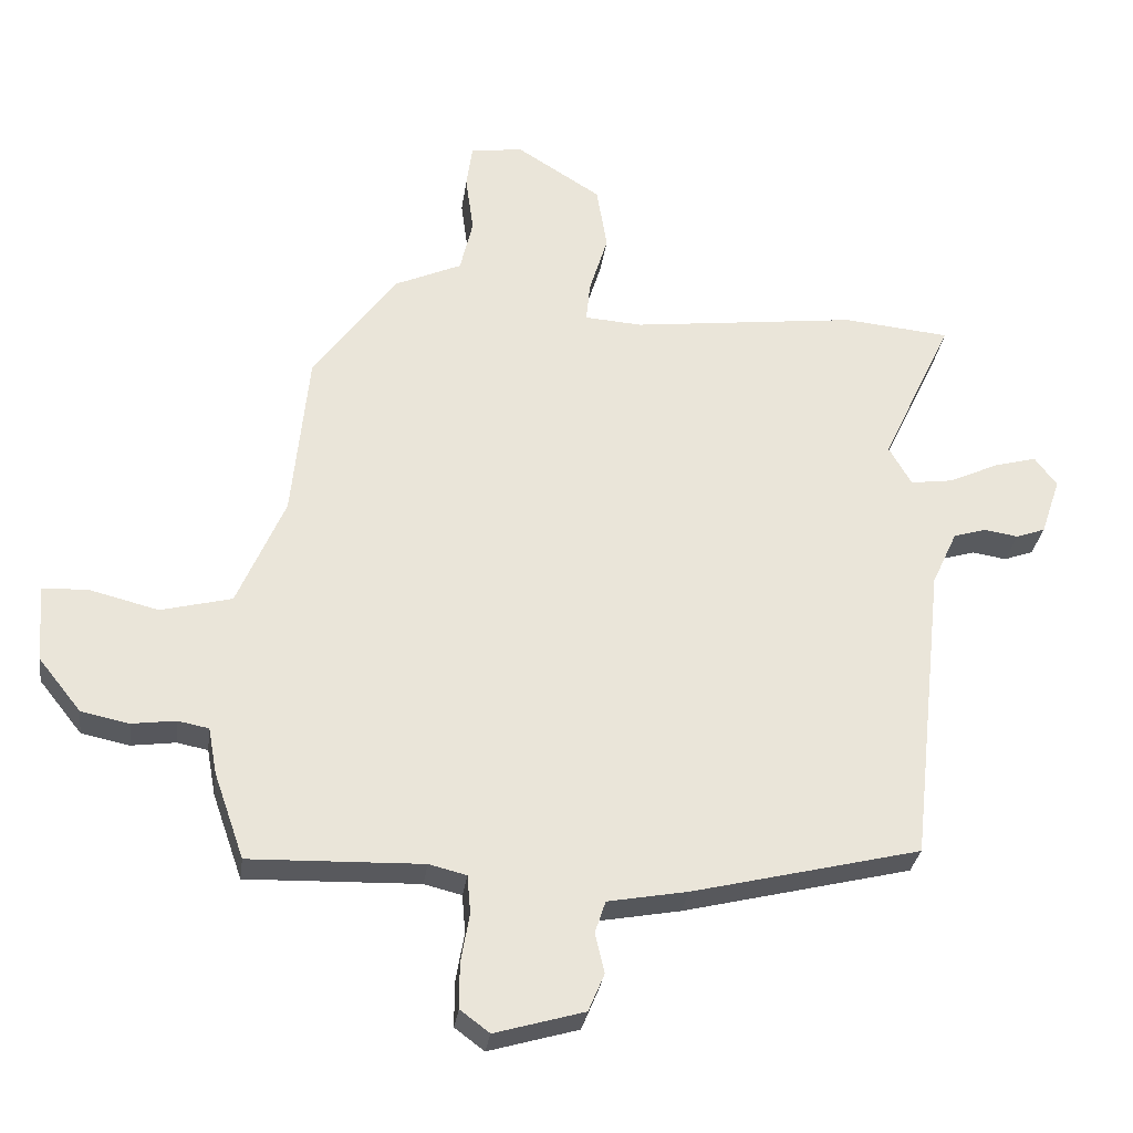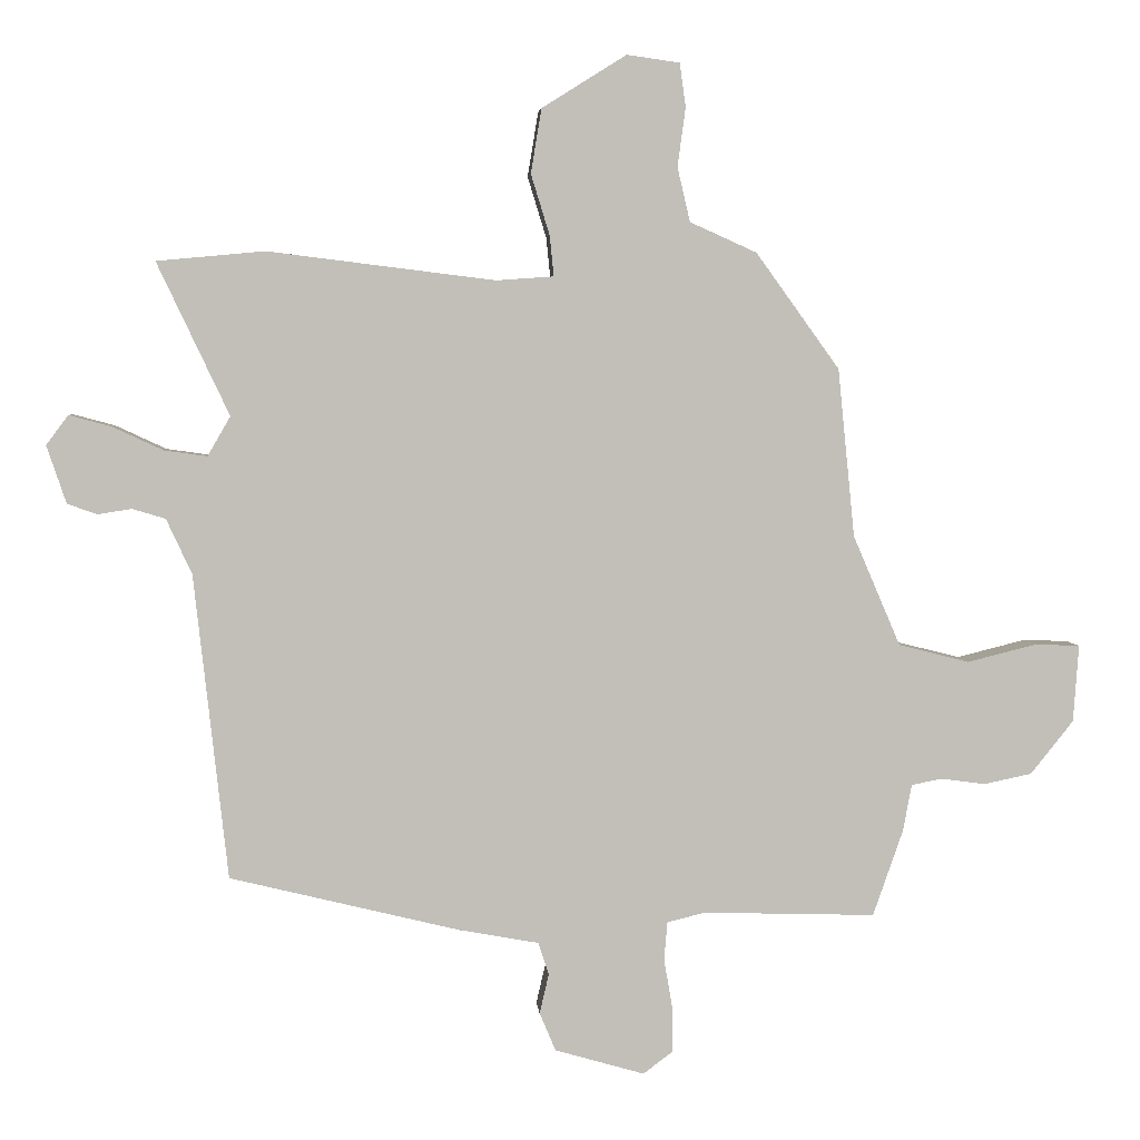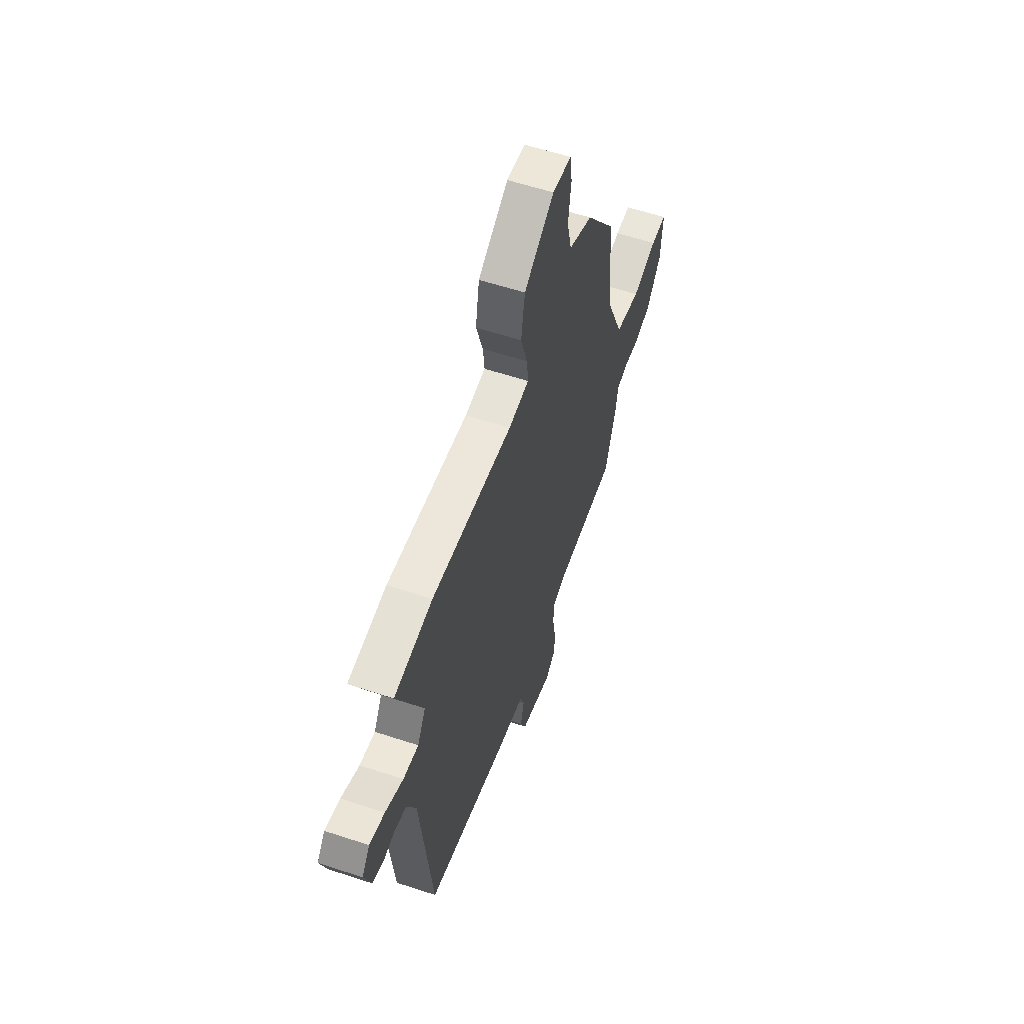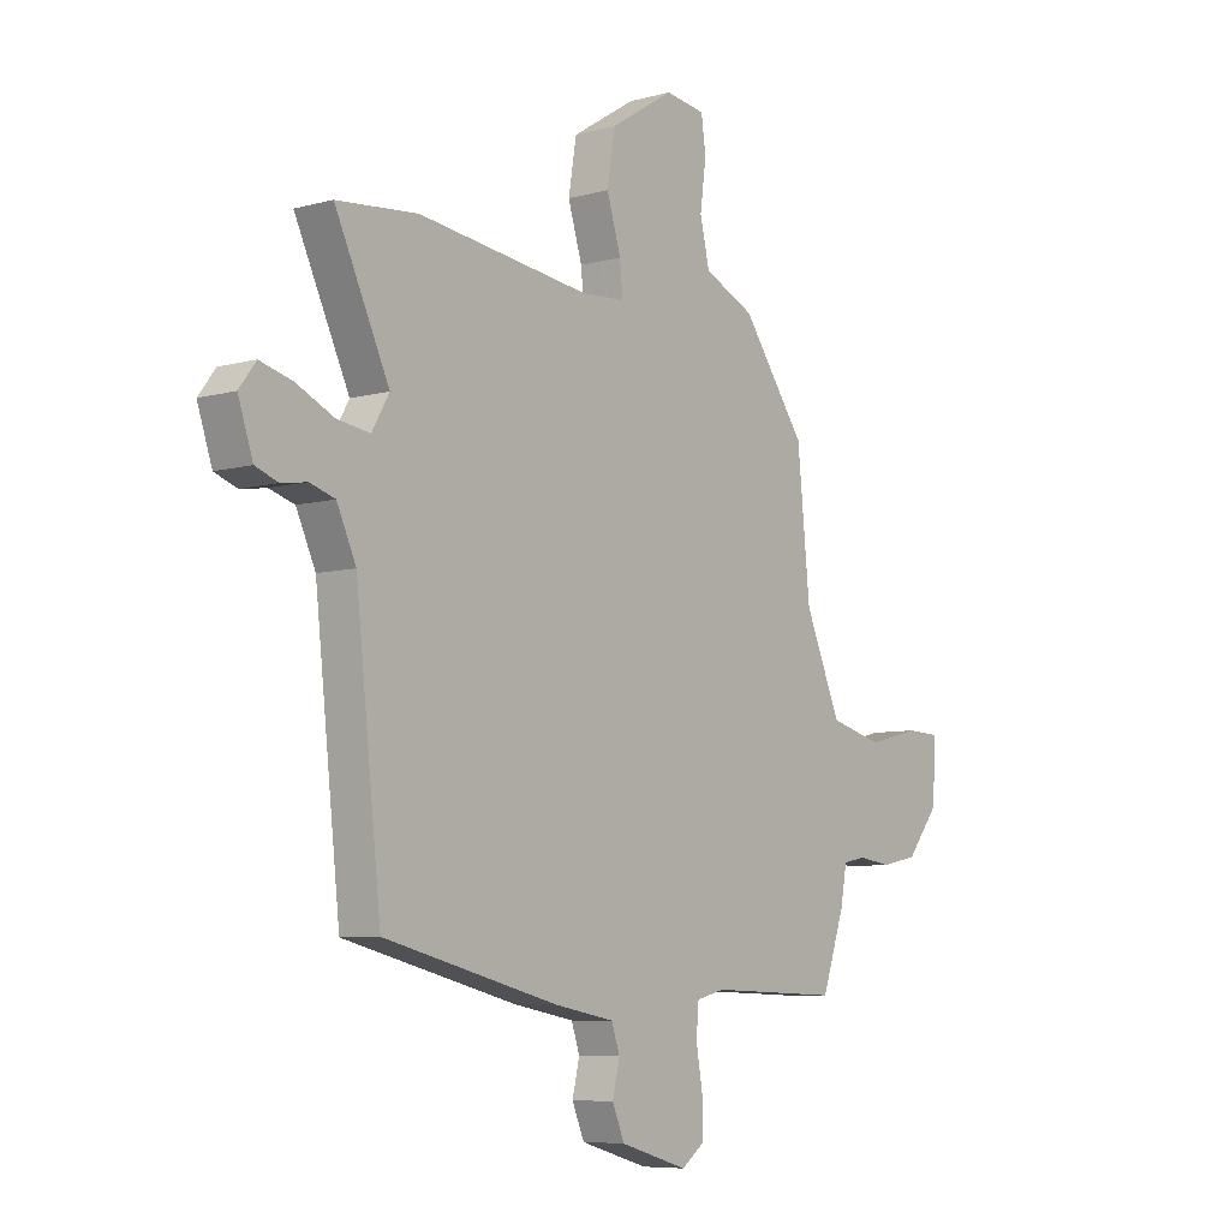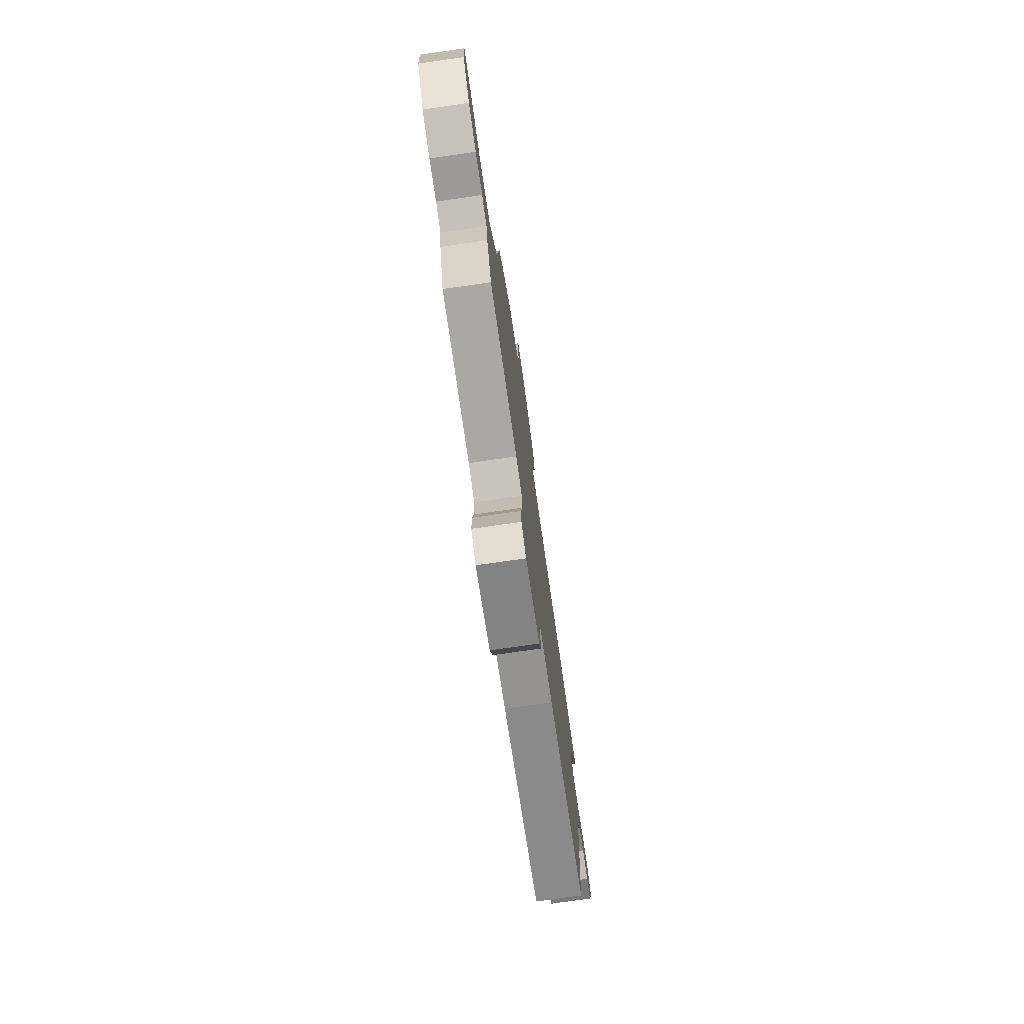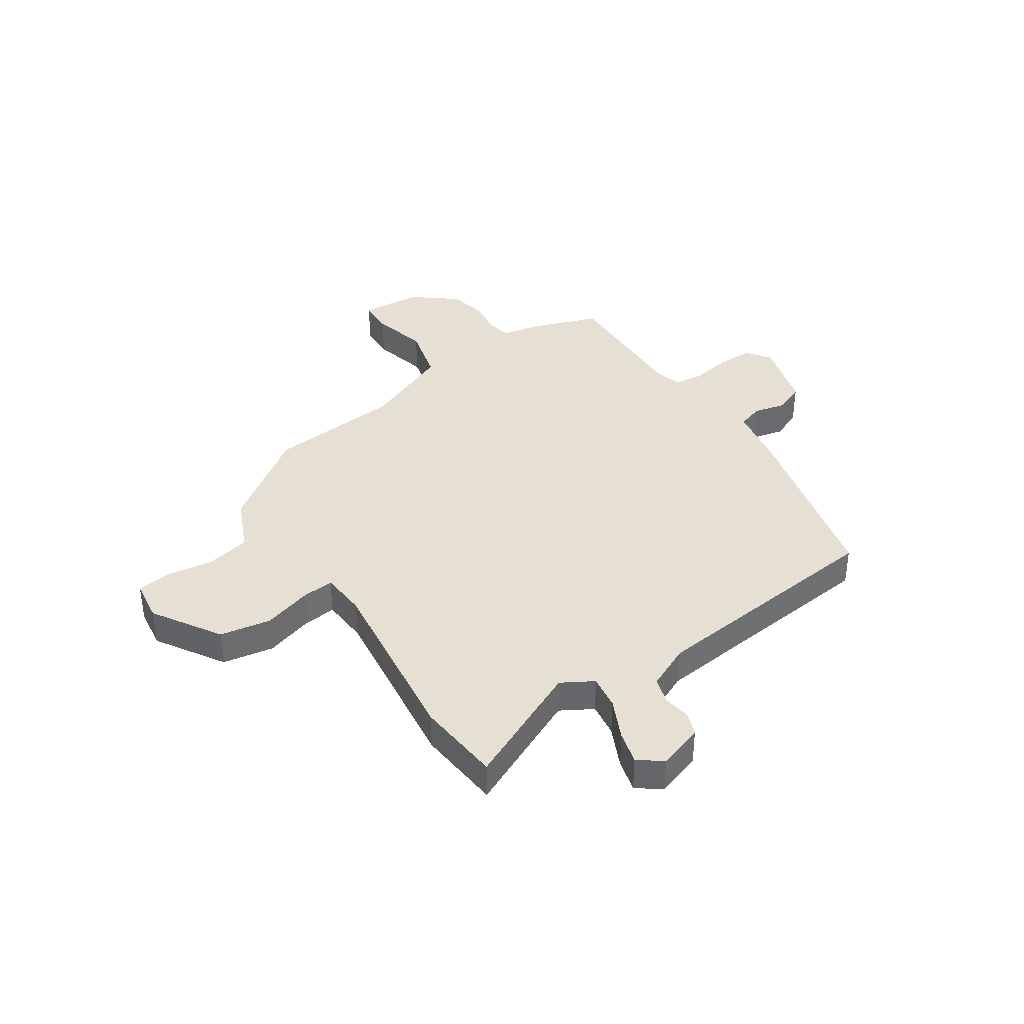
<metadata>
{"format":"obj","ext":"obj","renderer":"f3d","projection":"perspective","resolution":1024,"background":"white","views":[{"elev":-30.2,"azim":-7.8,"up":"+Z"},{"elev":4.3,"azim":175.2,"up":"+Z"},{"elev":58.3,"azim":108.9,"up":"+Z"},{"elev":-7.2,"azim":128.3,"up":"+Z"},{"elev":-76.9,"azim":-81.9,"up":"+Z"},{"elev":38.1,"azim":56.4,"up":"+Y"}]}
</metadata>
<code>
v -0.441 0.07 0.335
v -0.316 0.07 0.508
v -0.216 0.07 0.553
v -0.197 0.07 0.634
v -0.209 0.07 0.722
v -0.2 0.07 0.787
v -0.121 0.07 0.798
v 0.005 0.07 0.719
v 0.021 0.07 0.623
v -0.007 0.07 0.532
v -0.013 0.07 0.472
v 0.073 0.07 0.466
v 0.412 0.07 0.508
v 0.572 0.07 0.493
v 0.465 0.07 0.266
v 0.499 0.07 0.207
v 0.563 0.07 0.216
v 0.638 0.07 0.251
v 0.701 0.07 0.268
v 0.734 0.07 0.224
v 0.705 0.07 0.138
v 0.661 0.07 0.122
v 0.61 0.07 0.13
v 0.561 0.07 0.115
v 0.523 0.07 0.033
v 0.473 0.07 -0.422
v 0.131 0.07 -0.506
v 0.011 0.07 -0.528
v -0.005 0.07 -0.576
v 0.009 0.07 -0.636
v -0.015 0.07 -0.693
v -0.149 0.07 -0.732
v -0.193 0.07 -0.699
v -0.193 0.07 -0.632
v -0.18 0.07 -0.557
v -0.185 0.07 -0.5
v -0.241 0.07 -0.486
v -0.5 0.07 -0.494
v -0.545 0.07 -0.365
v -0.558 0.07 -0.295
v -0.604 0.07 -0.286
v -0.67 0.07 -0.295
v -0.742 0.07 -0.28
v -0.806 0.07 -0.2
v -0.814 0.07 -0.085
v -0.747 0.07 -0.082
v -0.643 0.07 -0.108
v -0.537 0.07 -0.081
v -0.466 0.07 0.084
v -0.441 0 0.335
v -0.316 0 0.508
v -0.216 0 0.553
v -0.197 0 0.634
v -0.209 0 0.722
v -0.2 0 0.787
v -0.121 0 0.798
v 0.005 0 0.719
v 0.021 0 0.623
v -0.007 0 0.532
v -0.013 0 0.472
v 0.073 0 0.466
v 0.412 0 0.508
v 0.572 0 0.493
v 0.465 0 0.266
v 0.499 0 0.207
v 0.563 0 0.216
v 0.638 0 0.251
v 0.701 0 0.268
v 0.734 0 0.224
v 0.705 0 0.138
v 0.661 0 0.122
v 0.61 0 0.13
v 0.561 0 0.115
v 0.523 0 0.033
v 0.473 0 -0.422
v 0.131 0 -0.506
v 0.011 0 -0.528
v -0.005 0 -0.576
v 0.009 0 -0.636
v -0.015 0 -0.693
v -0.149 0 -0.732
v -0.193 0 -0.699
v -0.193 0 -0.632
v -0.18 0 -0.557
v -0.185 0 -0.5
v -0.241 0 -0.486
v -0.5 0 -0.494
v -0.545 0 -0.365
v -0.558 0 -0.295
v -0.604 0 -0.286
v -0.67 0 -0.295
v -0.742 0 -0.28
v -0.806 0 -0.2
v -0.814 0 -0.085
v -0.747 0 -0.082
v -0.643 0 -0.108
v -0.537 0 -0.081
v -0.466 0 0.084
f 45 46 47
f 44 45 47
f 43 44 47
f 42 43 47
f 41 42 47
f 40 41 47 48
f 40 48 49
f 39 40 49
f 38 39 49
f 37 38 49
f 33 34 35
f 32 33 35
f 31 32 35
f 30 31 35
f 29 30 35
f 28 29 35 36
f 1 2 3
f 49 1 3
f 37 49 3
f 36 37 3
f 28 36 3
f 27 28 3
f 26 27 3
f 25 26 3
f 21 22 23
f 20 21 23
f 19 20 23
f 18 19 23
f 17 18 23
f 16 17 23 24
f 12 13 14 15
f 11 12 15 16
f 8 9 10
f 7 8 10
f 6 7 10
f 5 6 10
f 4 5 10
f 4 10 11
f 3 4 11
f 16 24 25
f 11 16 25
f 3 11 25
f 96 95 94
f 96 94 93
f 96 93 92
f 96 92 91
f 96 91 90
f 97 96 90 89
f 98 97 89
f 98 89 88
f 98 88 87
f 98 87 86
f 84 83 82
f 84 82 81
f 84 81 80
f 84 80 79
f 84 79 78
f 85 84 78 77
f 52 51 50
f 52 50 98
f 52 98 86
f 52 86 85
f 52 85 77
f 52 77 76
f 52 76 75
f 52 75 74
f 72 71 70
f 72 70 69
f 72 69 68
f 72 68 67
f 72 67 66
f 73 72 66 65
f 64 63 62 61
f 65 64 61 60
f 59 58 57
f 59 57 56
f 59 56 55
f 59 55 54
f 59 54 53
f 60 59 53
f 60 53 52
f 74 73 65
f 74 65 60
f 74 60 52
f 1 50 51 2
f 2 51 52 3
f 3 52 53 4
f 4 53 54 5
f 5 54 55 6
f 6 55 56 7
f 7 56 57 8
f 8 57 58 9
f 9 58 59 10
f 10 59 60 11
f 11 60 61 12
f 12 61 62 13
f 13 62 63 14
f 14 63 64 15
f 15 64 65 16
f 16 65 66 17
f 17 66 67 18
f 18 67 68 19
f 19 68 69 20
f 20 69 70 21
f 21 70 71 22
f 22 71 72 23
f 23 72 73 24
f 24 73 74 25
f 25 74 75 26
f 26 75 76 27
f 27 76 77 28
f 28 77 78 29
f 29 78 79 30
f 30 79 80 31
f 31 80 81 32
f 32 81 82 33
f 33 82 83 34
f 34 83 84 35
f 35 84 85 36
f 36 85 86 37
f 37 86 87 38
f 38 87 88 39
f 39 88 89 40
f 40 89 90 41
f 41 90 91 42
f 42 91 92 43
f 43 92 93 44
f 44 93 94 45
f 45 94 95 46
f 46 95 96 47
f 47 96 97 48
f 48 97 98 49
f 49 98 50 1

</code>
